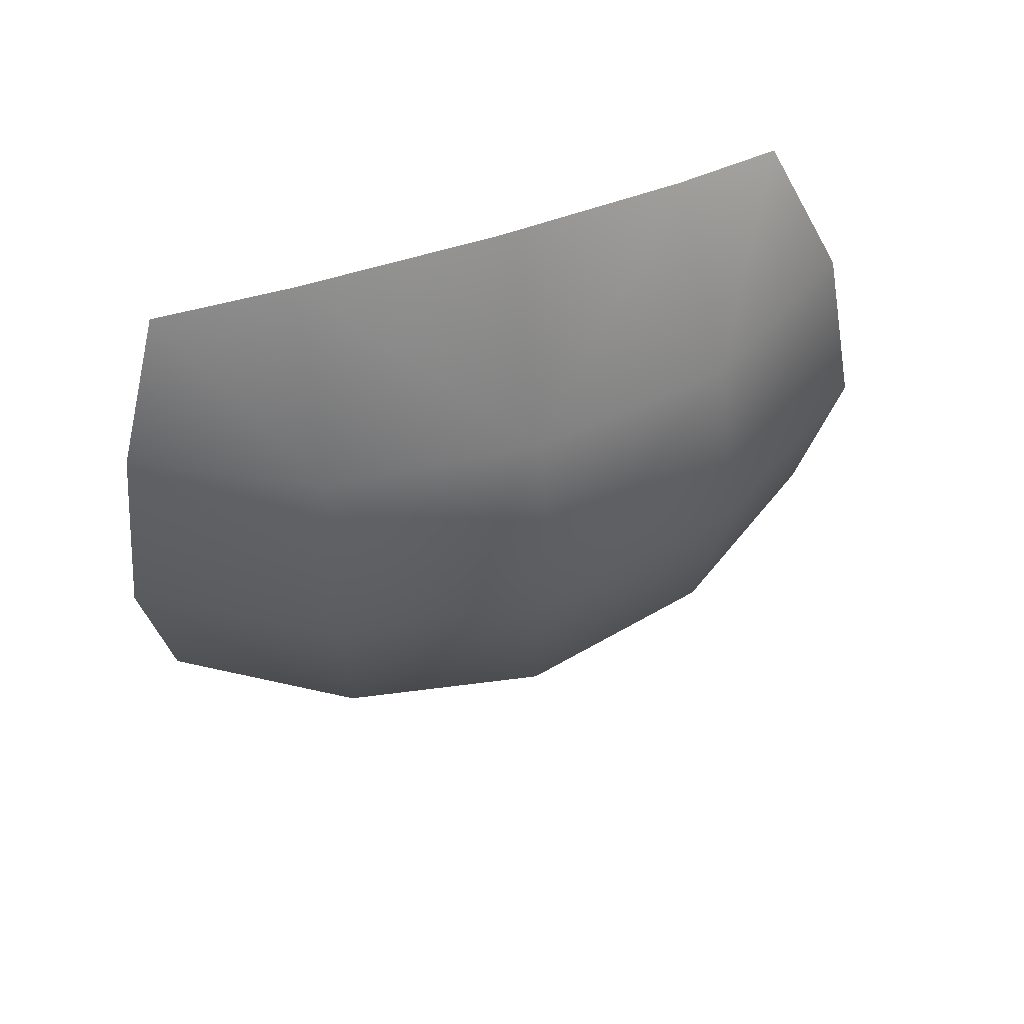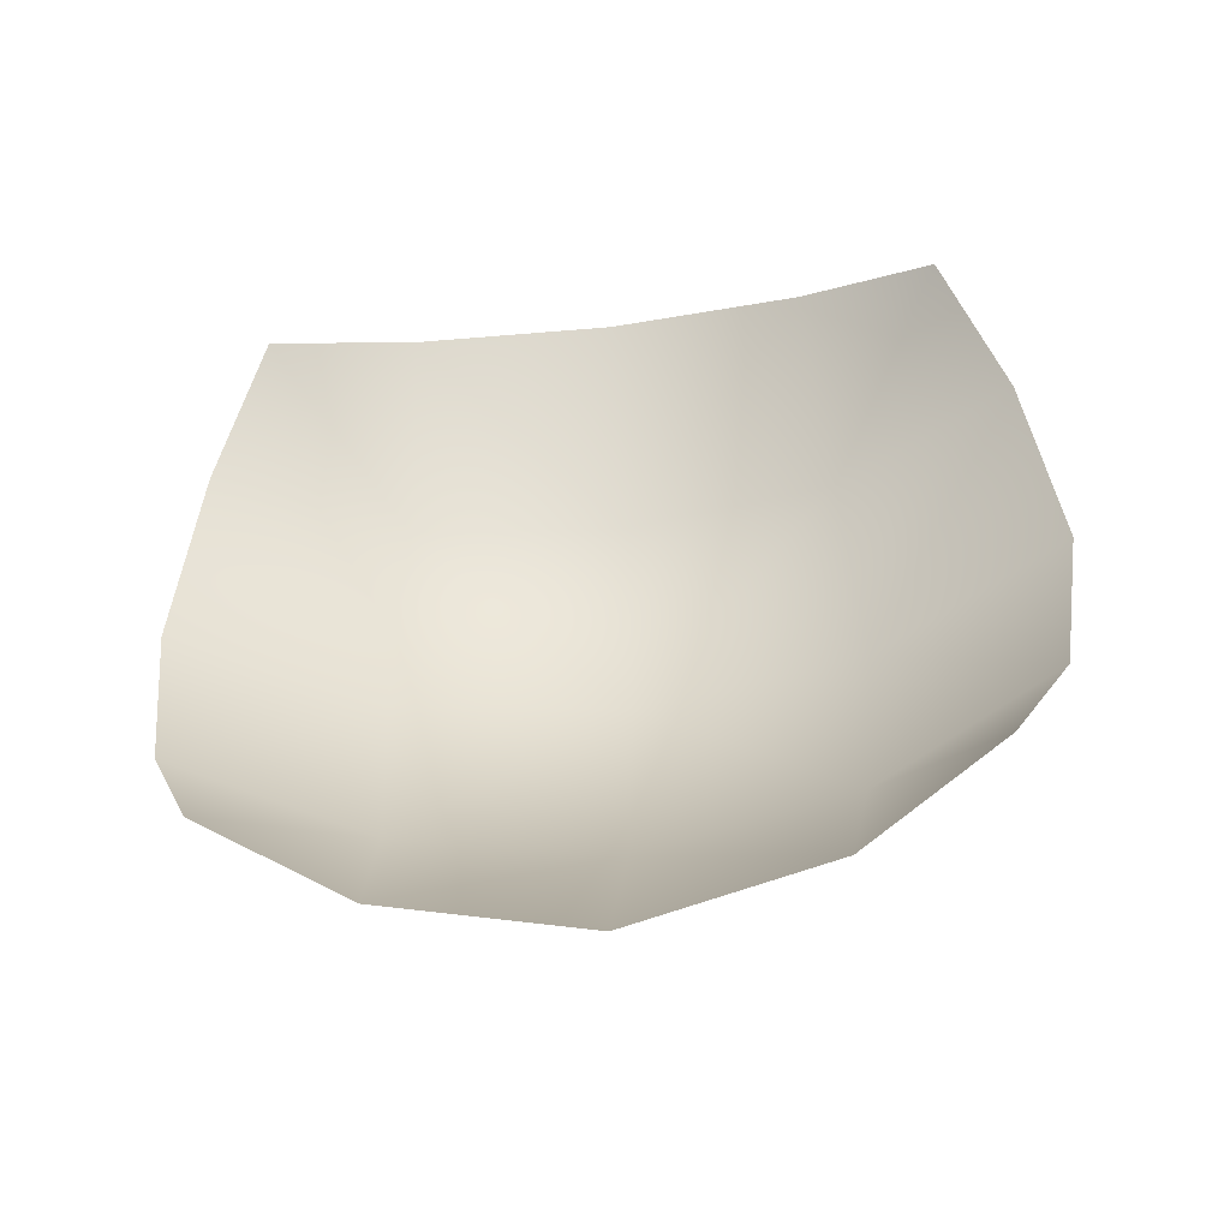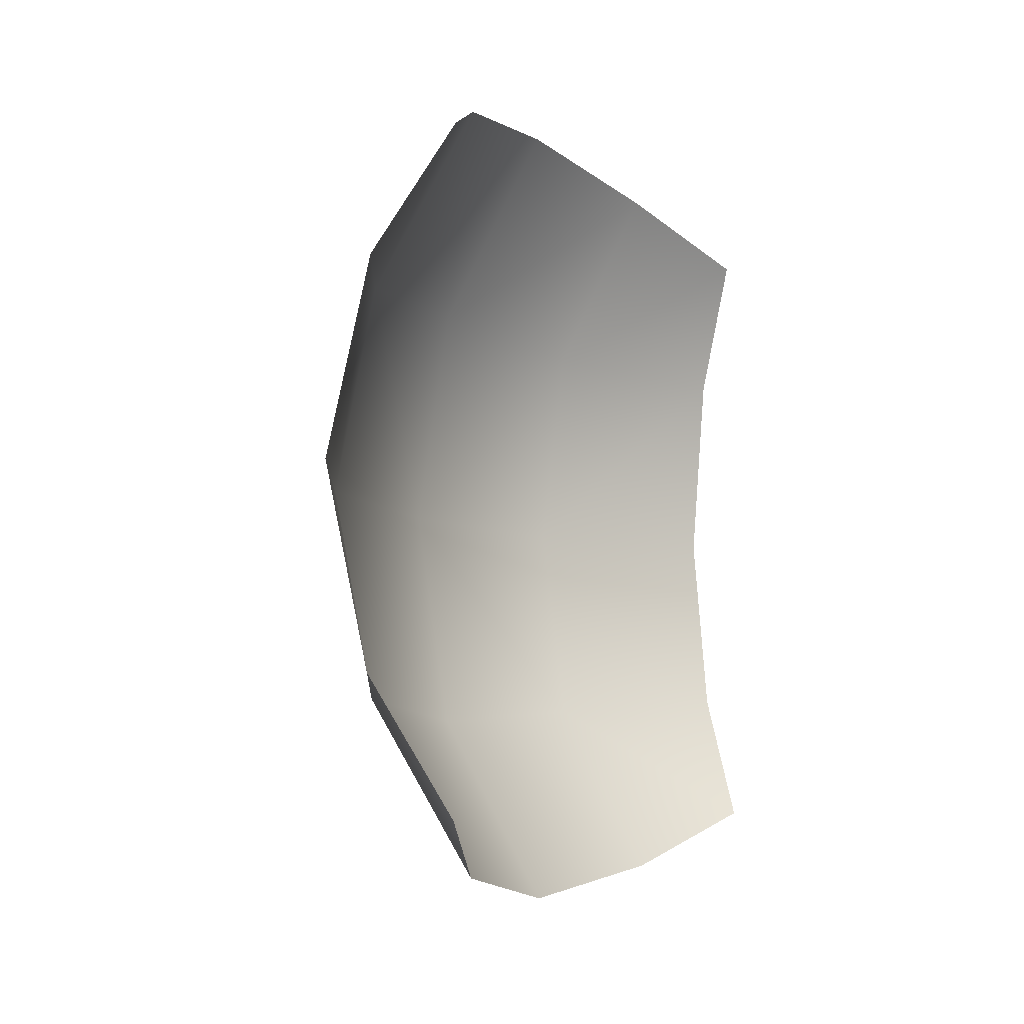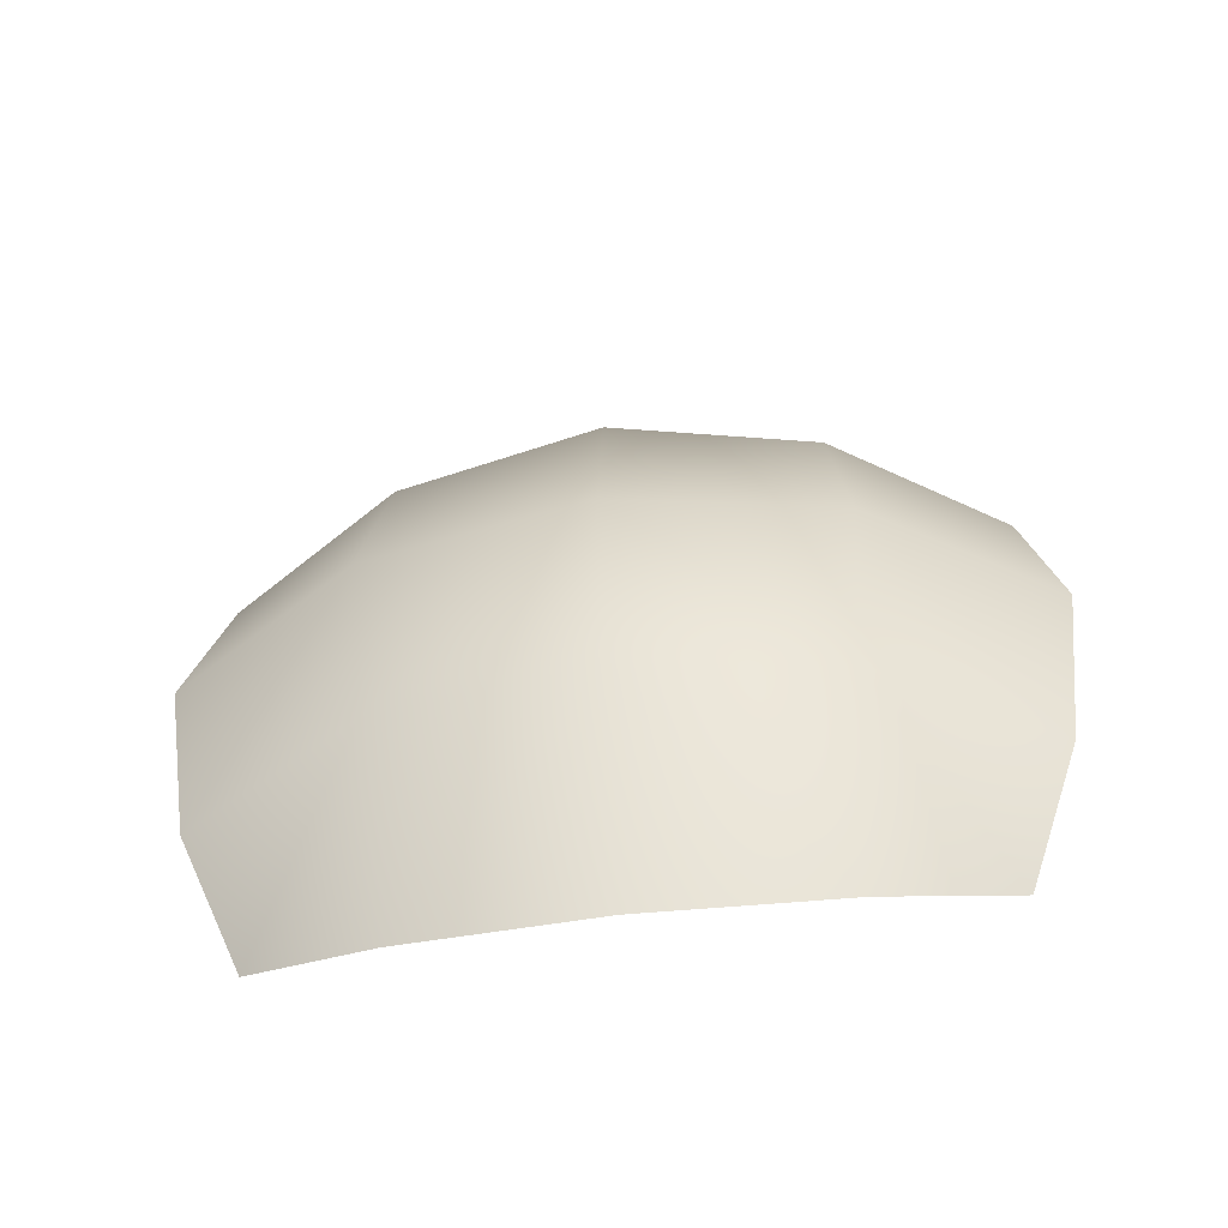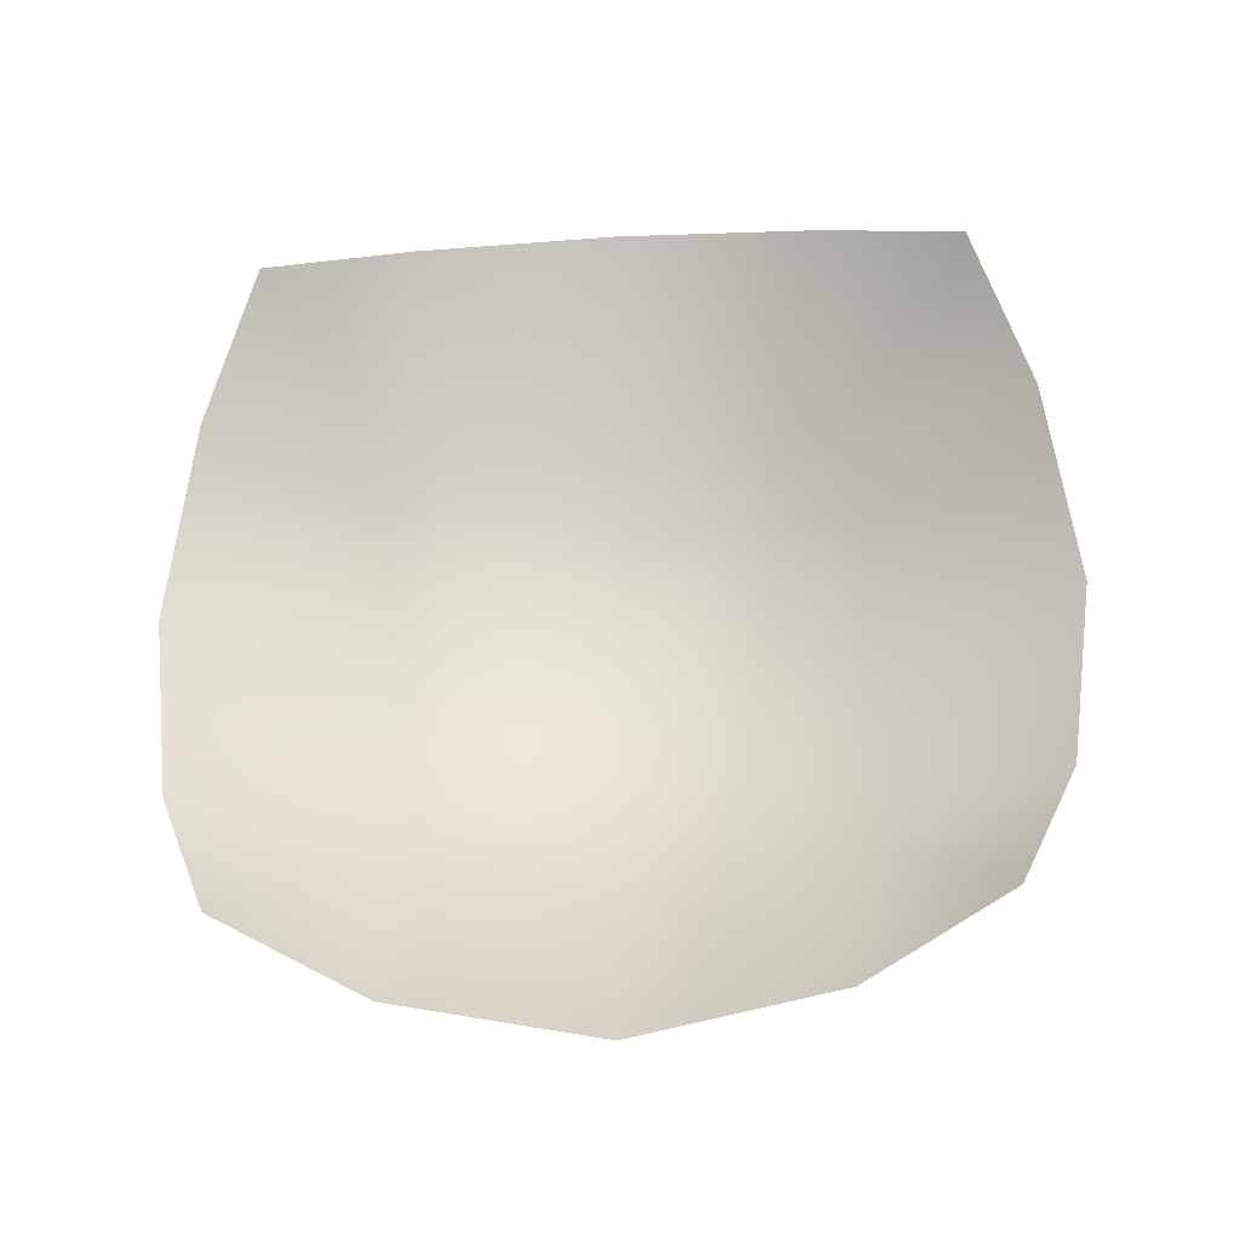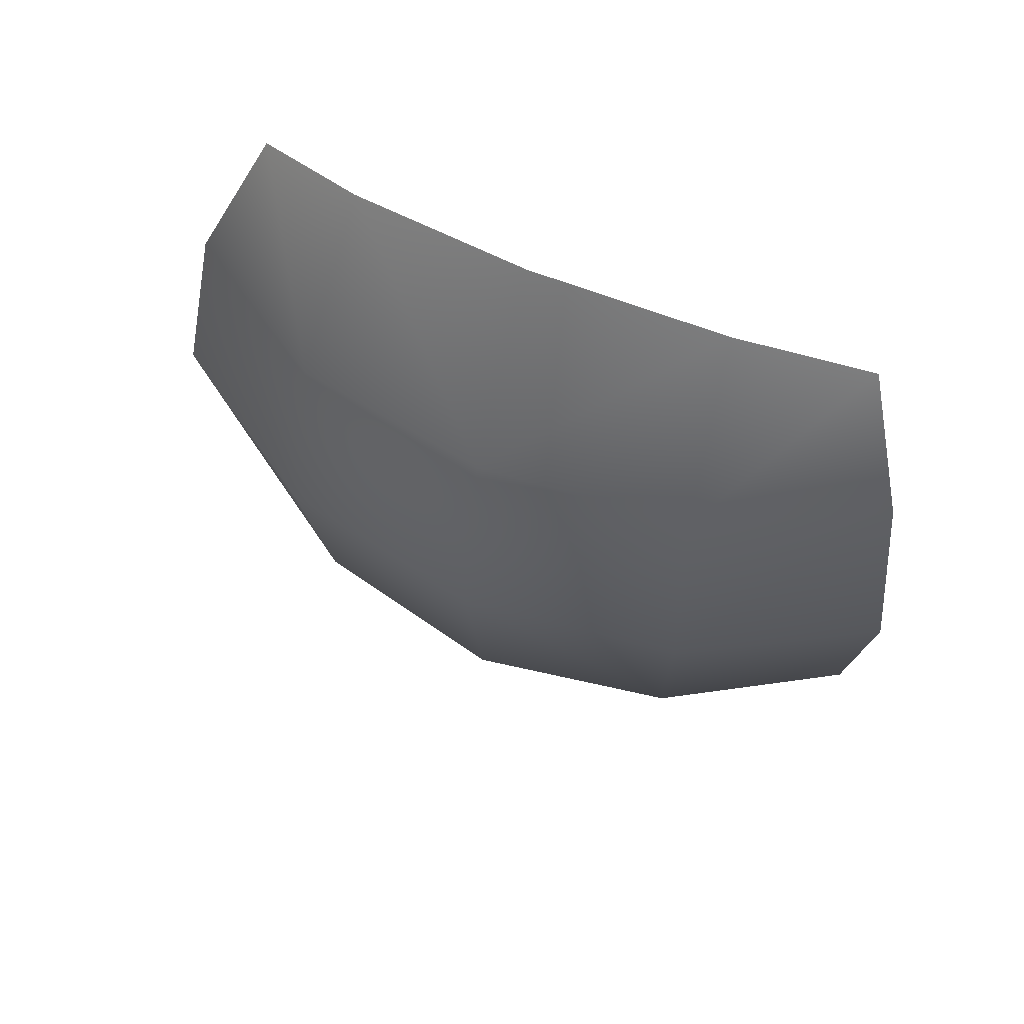
<metadata>
{"format":"obj","ext":"obj","renderer":"f3d","projection":"perspective","resolution":1024,"background":"white","views":[{"elev":55.6,"azim":70.1,"up":"+Y"},{"elev":-49.3,"azim":-81.9,"up":"+Z"},{"elev":-7.4,"azim":-151.3,"up":"+Z"},{"elev":-60.4,"azim":97.3,"up":"+Z"},{"elev":-30.7,"azim":-85.3,"up":"+Z"},{"elev":61.4,"azim":114.8,"up":"+Y"}]}
</metadata>
<code>
o px
v 353.8 -0 353.8
v 353.8 0 -353.8
v 483.2 -0 -0
v 329.4 -166.1 329.4
v 329.4 166.1 329.4
v 329.4 166.1 -329.4
v 329.4 -166.1 -329.4
v 450.7 0 192.9
v 450.7 192.9 -0
v 450.7 -0 -192.9
v 450.7 -192.9 0
v 420.1 179.5 179.5
v 420.1 179.5 -179.5
v 420.1 -179.5 -179.5
v 420.1 -179.5 179.5
v 280.1 280.1 280.1
v 329.4 329.4 166.1
v 353.8 353.8 0
v 329.4 329.4 -166.1
v 280.1 280.1 -280.1
v 280.1 -280.1 -280.1
v 329.4 -329.4 -166.1
v 353.8 -353.8 -0
v 329.4 -329.4 166.1
v 280.1 -280.1 280.1
g polySurface7 polySurface5 polySurface3 polySurface2 pCube1
f 5 16 12
f 12 16 17
f 18 9 17
f 17 9 12
f 9 3 12
f 12 3 8
f 1 5 8
f 8 5 12
f 19 20 13
f 13 20 6
f 2 10 6
f 6 10 13
f 10 3 13
f 13 3 9
f 18 19 9
f 9 19 13
f 7 21 14
f 14 21 22
f 23 11 22
f 22 11 14
f 11 3 14
f 14 3 10
f 2 7 10
f 10 7 14
f 24 25 15
f 15 25 4
f 1 8 4
f 4 8 15
f 8 3 15
f 15 3 11
f 23 24 11
f 11 24 15

</code>
